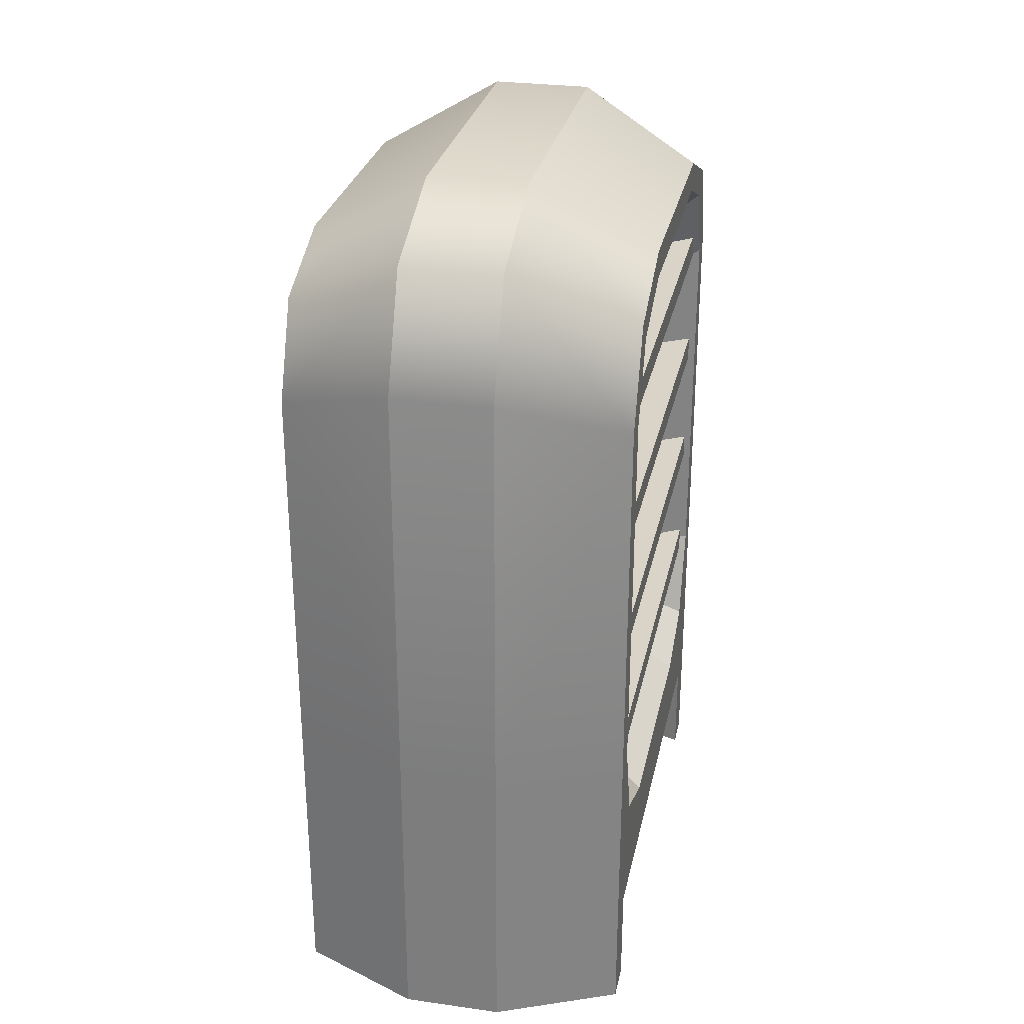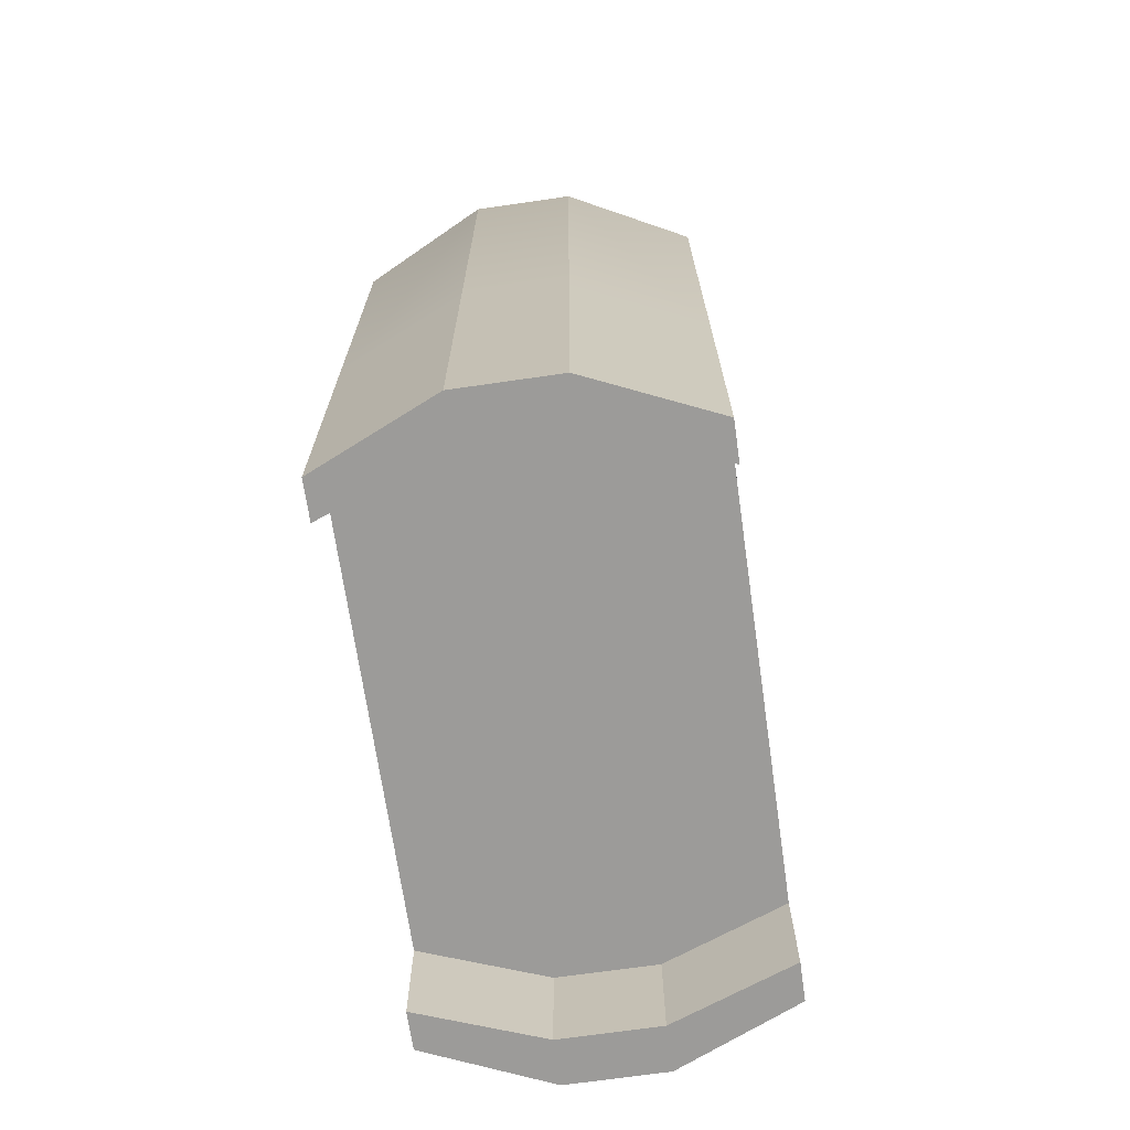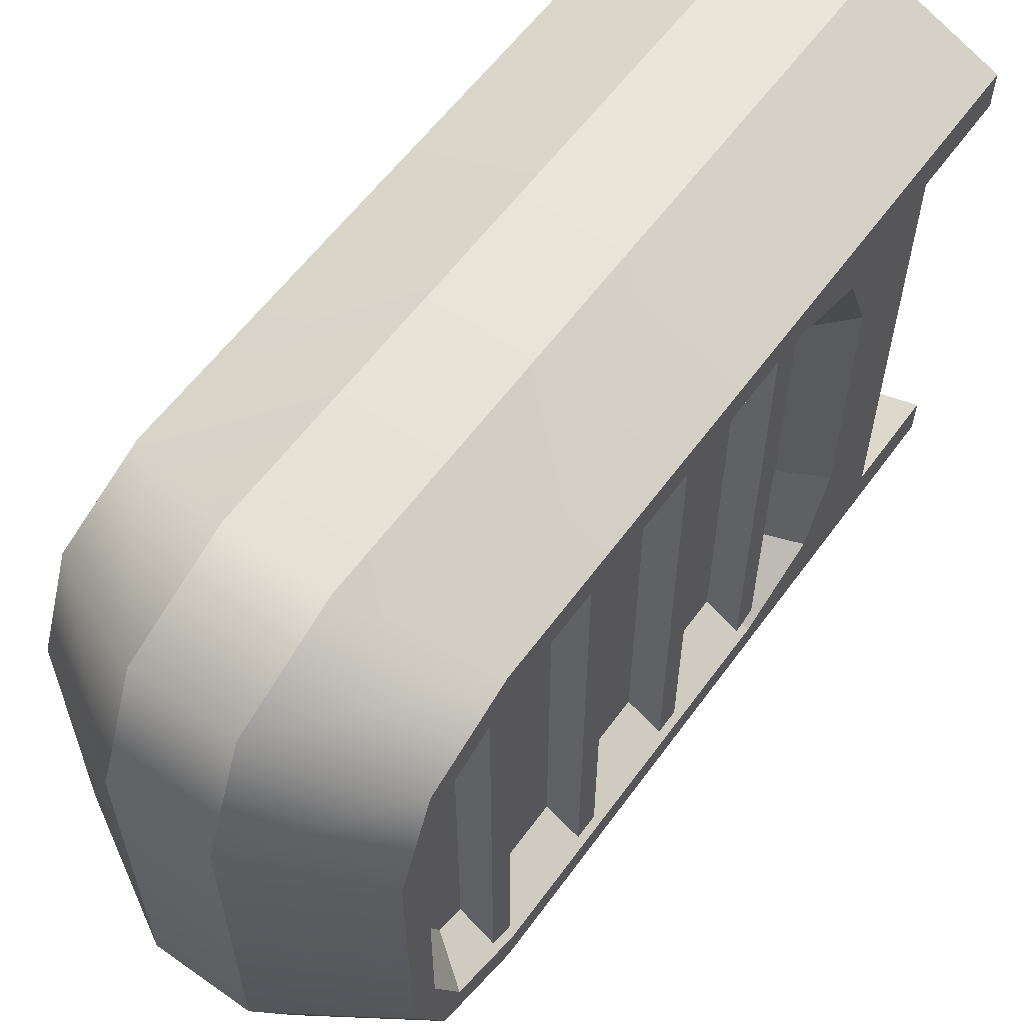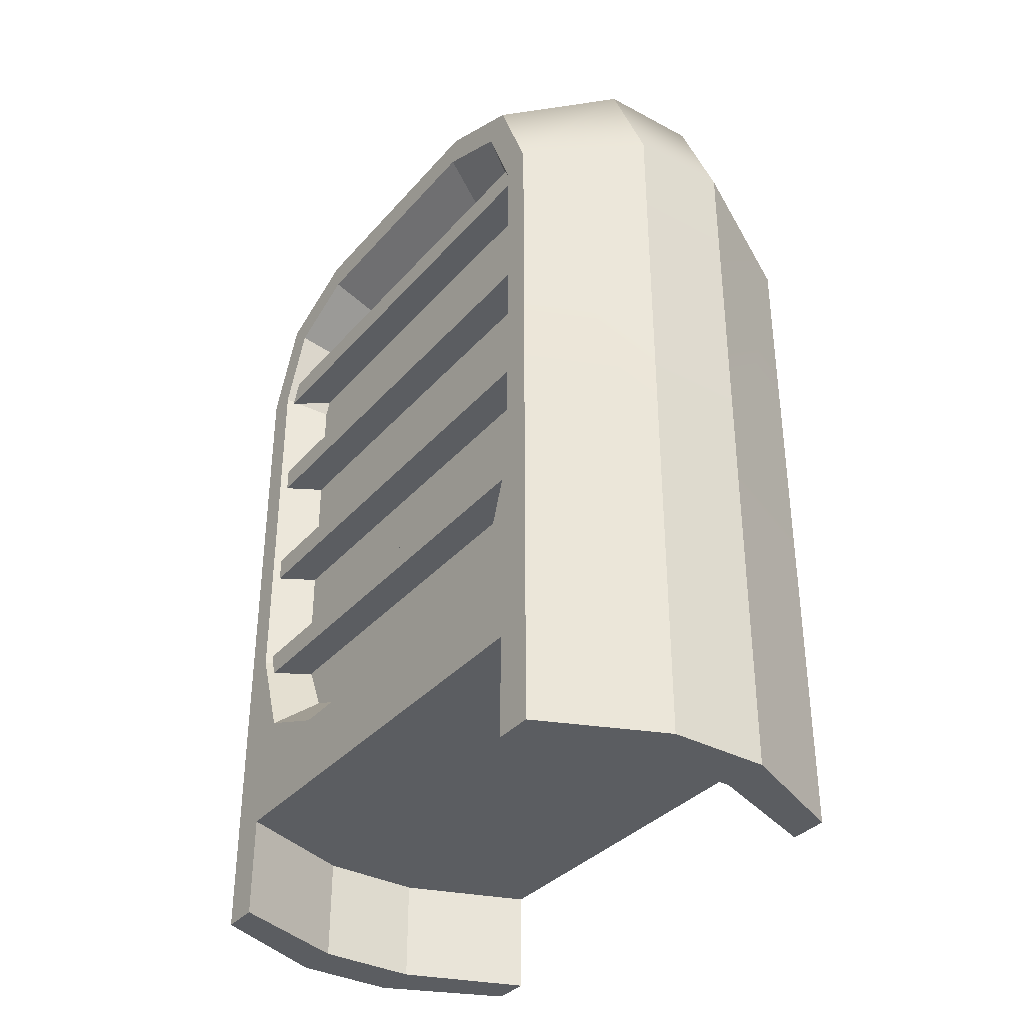
<metadata>
{"format":"obj","ext":"obj","renderer":"f3d","projection":"perspective","resolution":1024,"background":"white","views":[{"elev":28.7,"azim":11.8,"up":"+Y"},{"elev":-69.7,"azim":-171.8,"up":"+Y"},{"elev":58.9,"azim":-144.2,"up":"+Z"},{"elev":-35.4,"azim":-35.1,"up":"+Y"}]}
</metadata>
<code>
g sci_fi_battery
v 0.07223 1.678e-06 0.4638
v 0.2493 2.213e-06 0.3851
v 0.2493 8.392e-07 0.3287
v 0.07223 7.629e-08 0.3959
v -0.07223 1.678e-06 0.4638
v -0.07223 7.629e-08 0.3959
v -0.2493 8.392e-07 0.3287
v -0.2493 2.213e-06 0.3851
v 0.07223 7.629e-08 -0.3959
v 0.2493 8.392e-07 -0.3287
v 0.2493 2.213e-06 -0.3851
v 0.07223 1.678e-06 -0.4638
v -0.07223 7.629e-08 -0.3959
v -0.07223 1.678e-06 -0.4638
v -0.2493 2.213e-06 -0.3851
v -0.2493 8.392e-07 -0.3287
v 0.1887 1.06 0.2657
v 0.1887 1.102 0.165
v 0.1887 1.102 -0.165
v 0.1887 1.06 -0.2657
v 0.1887 0.9593 -0.3074
v 0.1887 0.9593 0.3074
v 0.1887 0.4401 0.3074
v 0.1887 0.4401 -0.3074
v 0.1887 0.3487 0.2657
v 0.1887 0.3487 -0.2657
v 0.1887 0.307 0.165
v 0.1887 0.307 -0.165
v 0.2493 2.213e-06 0.3851
v 0.2493 0.1497 0.3287
v 0.2493 8.392e-07 0.3287
v 0.2493 0.1497 0.3851
v 0.2493 0.2751 0.3287
v 0.2493 0.4401 0.3851
v 0.2493 0.2187 0.1926
v 0.2493 0.1497 0.1926
v 0.2493 0.2187 -0.1926
v 0.2493 0.1497 -0.1926
v 0.2493 0.2751 -0.3287
v 0.2493 0.1497 -0.3287
v 0.2493 0.1497 -0.3851
v 0.2493 8.392e-07 -0.3287
v 0.2493 2.213e-06 -0.3851
v 0.2493 0.4401 -0.3851
v 0.2493 0.3073 0.2966
v 0.2493 0.4401 0.3431
v 0.2493 0.2607 0.1842
v 0.2493 0.9973 0.3851
v 0.2493 0.2607 -0.1842
v 0.2493 0.9889 0.3431
v 0.2493 0.3073 -0.2966
v 0.2493 1.133 0.3287
v 0.2493 0.4401 -0.3431
v 0.2493 1.101 0.2966
v 0.2493 0.9889 -0.3431
v 0.2493 1.19 0.1926
v 0.2493 0.9973 -0.3851
v 0.2493 1.148 0.1842
v 0.2493 1.101 -0.2966
v 0.2493 1.19 -0.1926
v 0.2493 1.133 -0.3287
v 0.2493 1.148 -0.1842
v 0.07223 1.678e-06 0.4638
v 0.2493 0.1497 0.3851
v 0.2493 2.213e-06 0.3851
v 0.07223 0.1497 0.4638
v 0.2493 0.4401 0.3851
v 0.07223 0.4401 0.4638
v 0.2493 0.9973 0.3851
v 0.07223 1.057 0.4638
v 0.07223 1.221 0.3959
v 0.2493 1.133 0.3287
v 0.07223 1.289 0.2333
v 0.2493 1.19 0.1926
v 0.07223 1.289 -0.2319
v 0.2493 1.19 -0.1926
v 0.07223 1.221 -0.3959
v 0.2493 1.133 -0.3287
v 0.07223 1.057 -0.4638
v 0.2493 0.9973 -0.3851
v 0.2493 0.4401 -0.3851
v 0.07223 0.4401 -0.4638
v 0.2493 0.1497 -0.3851
v 0.07223 0.1497 -0.4638
v 0.2493 2.213e-06 -0.3851
v 0.07223 1.678e-06 -0.4638
v 0.2493 0.1497 0.3287
v 0.07223 0.1497 0.3959
v 0.07223 7.629e-08 0.3959
v 0.2493 8.392e-07 0.3287
v 0.2493 0.1497 0.1926
v 0.07223 0.1497 0.3959
v 0.2493 0.1497 0.3287
v 0.07223 0.1497 0.1926
v 0.2493 0.1497 -0.1926
v -0.07223 0.1497 0.3959
v 0.07223 0.1497 -0.1926
v 0.2493 0.1497 -0.3287
v 0.07223 0.1497 -0.3959
v -0.07223 0.1497 0.1926
v -0.07223 0.1497 -0.1926
v -0.07223 0.1497 -0.3959
v -0.2493 0.1497 -0.3287
v -0.2493 0.1497 -0.1926
v -0.2493 0.1497 0.1926
v -0.2493 0.1497 0.3287
v 0.2493 8.392e-07 -0.3287
v 0.07223 7.629e-08 -0.3959
v 0.07223 0.1497 -0.3959
v 0.2493 0.1497 -0.3287
v 0.2493 0.9889 -0.3431
v 0.1887 0.9593 -0.3074
v 0.1887 1.06 -0.2657
v 0.2493 1.101 -0.2966
v 0.2493 1.101 -0.2966
v 0.1887 1.06 -0.2657
v 0.1887 1.102 -0.165
v 0.2493 1.148 -0.1842
v 0.2493 1.148 -0.1842
v 0.1887 1.102 -0.165
v 0.1887 1.102 0.165
v 0.2493 1.148 0.1842
v 0.2493 1.148 0.1842
v 0.1887 1.102 0.165
v 0.1887 1.06 0.2657
v 0.2493 1.101 0.2966
v 0.2493 1.101 0.2966
v 0.1887 1.06 0.2657
v 0.1887 0.9593 0.3074
v 0.2493 0.9889 0.3431
v 0.2493 0.9889 0.3431
v 0.1887 0.9593 0.3074
v 0.1887 0.4401 0.3074
v 0.2493 0.4401 0.3431
v 0.2493 0.4401 0.3431
v 0.1887 0.4401 0.3074
v 0.1887 0.3487 0.2657
v 0.2493 0.3073 0.2966
v 0.2493 0.3073 0.2966
v 0.1887 0.3487 0.2657
v 0.1887 0.307 0.165
v 0.2493 0.2607 0.1842
v 0.2493 0.2607 0.1842
v 0.1887 0.307 0.165
v 0.1887 0.307 -0.165
v 0.2493 0.2607 -0.1842
v 0.2493 0.2607 -0.1842
v 0.1887 0.307 -0.165
v 0.1887 0.3487 -0.2657
v 0.2493 0.3073 -0.2966
v 0.2493 0.3073 -0.2966
v 0.1887 0.3487 -0.2657
v 0.1887 0.4401 -0.3074
v 0.2493 0.4401 -0.3431
v 0.2493 0.4401 -0.3431
v 0.1887 0.4401 -0.3074
v 0.1887 0.9593 -0.3074
v 0.2493 0.9889 -0.3431
v 0.07223 1.678e-06 0.4638
v -0.07223 1.678e-06 0.4638
v -0.07223 0.1497 0.4638
v 0.07223 0.1497 0.4638
v -0.07223 0.4401 0.4638
v 0.07223 0.4401 0.4638
v -0.07223 1.057 0.4638
v 0.07223 1.057 0.4638
v -0.07223 1.221 0.3959
v 0.07223 1.221 0.3959
v -0.07223 1.289 0.2333
v 0.07223 1.289 0.2333
v -0.07223 1.289 -0.2319
v 0.07223 1.289 -0.2319
v -0.07223 1.221 -0.3959
v 0.07223 1.221 -0.3959
v -0.07223 1.057 -0.4638
v 0.07223 1.057 -0.4638
v -0.07223 0.4401 -0.4638
v 0.07223 0.4401 -0.4638
v -0.07223 0.1497 -0.4638
v 0.07223 0.1497 -0.4638
v -0.07223 1.678e-06 -0.4638
v 0.07223 1.678e-06 -0.4638
v 0.07223 7.629e-08 -0.3959
v -0.07223 7.629e-08 -0.3959
v -0.07223 0.1497 -0.3959
v 0.07223 0.1497 -0.3959
v 0.07223 0.1497 0.3959
v -0.07223 0.1497 0.3959
v -0.07223 7.629e-08 0.3959
v 0.07223 7.629e-08 0.3959
v -0.1887 1.06 0.2657
v -0.1887 1.102 -0.165
v -0.1887 1.102 0.165
v -0.1887 1.06 -0.2657
v -0.1887 0.9593 -0.3074
v -0.1887 0.9593 0.3074
v -0.1887 0.4401 0.3074
v -0.1887 0.4401 -0.3074
v -0.1887 0.3487 0.2657
v -0.1887 0.3487 -0.2657
v -0.1887 0.307 0.165
v -0.1887 0.307 -0.165
v -0.2493 2.213e-06 0.3851
v -0.2493 8.392e-07 0.3287
v -0.2493 0.1497 0.3287
v -0.2493 0.1497 0.3851
v -0.2493 0.2751 0.3287
v -0.2493 0.4401 0.3851
v -0.2493 0.2187 0.1926
v -0.2493 0.1497 0.1926
v -0.2493 0.2187 -0.1926
v -0.2493 0.1497 -0.1926
v -0.2493 0.2751 -0.3287
v -0.2493 0.1497 -0.3287
v -0.2493 0.1497 -0.3851
v -0.2493 8.392e-07 -0.3287
v -0.2493 2.213e-06 -0.3851
v -0.2493 0.4401 -0.3851
v -0.2493 0.3073 0.2966
v -0.2493 0.4401 0.3431
v -0.2493 0.2607 0.1842
v -0.2493 0.9973 0.3851
v -0.2493 0.2607 -0.1842
v -0.2493 0.9889 0.3431
v -0.2493 0.3073 -0.2966
v -0.2493 1.133 0.3287
v -0.2493 0.4401 -0.3431
v -0.2493 1.101 0.2966
v -0.2493 0.9889 -0.3431
v -0.2493 1.19 0.1926
v -0.2493 0.9973 -0.3851
v -0.2493 1.148 0.1842
v -0.2493 1.101 -0.2966
v -0.2493 1.19 -0.1926
v -0.2493 1.133 -0.3287
v -0.2493 1.148 -0.1842
v -0.07223 1.678e-06 0.4638
v -0.2493 2.213e-06 0.3851
v -0.2493 0.1497 0.3851
v -0.07223 0.1497 0.4638
v -0.2493 0.4401 0.3851
v -0.07223 0.4401 0.4638
v -0.2493 0.9973 0.3851
v -0.07223 1.057 0.4638
v -0.07223 1.221 0.3959
v -0.2493 1.133 0.3287
v -0.07223 1.289 0.2333
v -0.2493 1.19 0.1926
v -0.2493 1.19 -0.1926
v -0.07223 1.289 -0.2319
v -0.07223 1.221 -0.3959
v -0.2493 1.133 -0.3287
v -0.07223 1.057 -0.4638
v -0.2493 0.9973 -0.3851
v -0.2493 0.4401 -0.3851
v -0.07223 0.4401 -0.4638
v -0.2493 0.1497 -0.3851
v -0.07223 0.1497 -0.4638
v -0.2493 2.213e-06 -0.3851
v -0.07223 1.678e-06 -0.4638
v -0.2493 0.1497 0.3287
v -0.2493 8.392e-07 0.3287
v -0.07223 7.629e-08 0.3959
v -0.07223 0.1497 0.3959
v -0.2493 8.392e-07 -0.3287
v -0.2493 0.1497 -0.3287
v -0.07223 0.1497 -0.3959
v -0.07223 7.629e-08 -0.3959
v -0.2493 0.9889 -0.3431
v -0.2493 1.101 -0.2966
v -0.1887 1.06 -0.2657
v -0.1887 0.9593 -0.3074
v -0.2493 1.101 -0.2966
v -0.2493 1.148 -0.1842
v -0.1887 1.102 -0.165
v -0.1887 1.06 -0.2657
v -0.2493 1.148 -0.1842
v -0.2493 1.148 0.1842
v -0.1887 1.102 0.165
v -0.1887 1.102 -0.165
v -0.2493 1.148 0.1842
v -0.2493 1.101 0.2966
v -0.1887 1.06 0.2657
v -0.1887 1.102 0.165
v -0.2493 1.101 0.2966
v -0.2493 0.9889 0.3431
v -0.1887 0.9593 0.3074
v -0.1887 1.06 0.2657
v -0.2493 0.9889 0.3431
v -0.2493 0.4401 0.3431
v -0.1887 0.4401 0.3074
v -0.1887 0.9593 0.3074
v -0.2493 0.4401 0.3431
v -0.2493 0.3073 0.2966
v -0.1887 0.3487 0.2657
v -0.1887 0.4401 0.3074
v -0.2493 0.3073 0.2966
v -0.2493 0.2607 0.1842
v -0.1887 0.307 0.165
v -0.1887 0.3487 0.2657
v -0.2493 0.2607 0.1842
v -0.2493 0.2607 -0.1842
v -0.1887 0.307 -0.165
v -0.1887 0.307 0.165
v -0.2493 0.2607 -0.1842
v -0.2493 0.3073 -0.2966
v -0.1887 0.3487 -0.2657
v -0.1887 0.307 -0.165
v -0.2493 0.3073 -0.2966
v -0.2493 0.4401 -0.3431
v -0.1887 0.4401 -0.3074
v -0.1887 0.3487 -0.2657
v -0.2493 0.4401 -0.3431
v -0.2493 0.9889 -0.3431
v -0.1887 0.9593 -0.3074
v -0.1887 0.4401 -0.3074
v -0.2391 0.4546 -0.354
v -0.1887 0.4546 -0.354
v -0.1887 0.4546 0.354
v -0.2391 0.4546 0.354
v -0.1887 0.4187 0.354
v -0.1887 0.4187 -0.354
v -0.2391 0.4187 -0.354
v -0.2391 0.4187 0.354
v -0.2391 0.4187 -0.354
v -0.2391 0.4546 -0.354
v -0.2391 0.4546 0.354
v -0.2391 0.4187 0.354
v 0.2391 1.017 -0.354
v 0.2391 1.017 0.354
v 0.1887 1.017 0.354
v 0.1887 1.017 -0.354
v 0.1887 0.9807 0.354
v 0.2391 0.9807 0.354
v 0.2391 0.9807 -0.354
v 0.1887 0.9807 -0.354
v 0.2391 0.9807 -0.354
v 0.2391 0.9807 0.354
v 0.2391 1.017 0.354
v 0.2391 1.017 -0.354
v 0.2391 0.8292 -0.354
v 0.2391 0.8292 0.354
v 0.1887 0.8292 0.354
v 0.1887 0.8292 -0.354
v 0.1887 0.7934 0.354
v 0.2391 0.7934 0.354
v 0.2391 0.7934 -0.354
v 0.1887 0.7934 -0.354
v 0.2391 0.7934 -0.354
v 0.2391 0.7934 0.354
v 0.2391 0.8292 0.354
v 0.2391 0.8292 -0.354
v 0.2391 0.4546 -0.354
v 0.2391 0.4546 0.354
v 0.1887 0.4546 0.354
v 0.1887 0.4546 -0.354
v 0.1887 0.4187 0.354
v 0.2391 0.4187 0.354
v 0.2391 0.4187 -0.354
v 0.1887 0.4187 -0.354
v 0.2391 0.4187 -0.354
v 0.2391 0.4187 0.354
v 0.2391 0.4546 0.354
v 0.2391 0.4546 -0.354
v 0.2391 0.6419 -0.354
v 0.2391 0.6419 0.354
v 0.1887 0.6419 0.354
v 0.1887 0.6419 -0.354
v 0.1887 0.606 0.354
v 0.2391 0.606 0.354
v 0.2391 0.606 -0.354
v 0.1887 0.606 -0.354
v 0.2391 0.606 -0.354
v 0.2391 0.606 0.354
v 0.2391 0.6419 0.354
v 0.2391 0.6419 -0.354
v -0.2391 1.017 -0.354
v -0.1887 1.017 -0.354
v -0.1887 1.017 0.354
v -0.2391 1.017 0.354
v -0.1887 0.9807 0.354
v -0.1887 0.9807 -0.354
v -0.2391 0.9807 -0.354
v -0.2391 0.9807 0.354
v -0.2391 0.9807 -0.354
v -0.2391 1.017 -0.354
v -0.2391 1.017 0.354
v -0.2391 0.9807 0.354
v -0.2391 0.8292 -0.354
v -0.1887 0.8292 -0.354
v -0.1887 0.8292 0.354
v -0.2391 0.8292 0.354
v -0.1887 0.7934 0.354
v -0.1887 0.7934 -0.354
v -0.2391 0.7934 -0.354
v -0.2391 0.7934 0.354
v -0.2391 0.7934 -0.354
v -0.2391 0.8292 -0.354
v -0.2391 0.8292 0.354
v -0.2391 0.7934 0.354
v -0.2391 0.6419 -0.354
v -0.1887 0.6419 -0.354
v -0.1887 0.6419 0.354
v -0.2391 0.6419 0.354
v -0.1887 0.606 0.354
v -0.1887 0.606 -0.354
v -0.2391 0.606 -0.354
v -0.2391 0.606 0.354
v -0.2391 0.606 -0.354
v -0.2391 0.6419 -0.354
v -0.2391 0.6419 0.354
v -0.2391 0.606 0.354
g sci_fi_battery_0
f 3 2 1
f 4 3 1
f 1 5 4
f 5 6 4
f 7 6 5
f 8 7 5
f 11 10 9
f 12 11 9
f 9 13 12
f 13 14 12
f 15 14 13
f 16 15 13
f 19 18 17
f 20 19 17
f 20 17 21
f 17 22 21
f 22 23 21
f 23 24 21
f 23 25 24
f 25 26 24
f 25 27 26
f 27 28 26
f 31 30 29
f 30 32 29
f 30 33 32
f 33 34 32
f 35 33 30
f 36 35 30
f 37 35 36
f 38 37 36
f 37 38 39
f 38 40 39
f 40 41 39
f 40 42 41
f 42 43 41
f 41 44 39
f 33 45 34
f 45 46 34
f 47 45 33
f 35 47 33
f 34 46 48
f 49 47 35
f 37 49 35
f 46 50 48
f 51 49 37
f 39 51 37
f 48 50 52
f 53 51 39
f 44 53 39
f 50 54 52
f 55 53 44
f 52 54 56
f 57 55 44
f 54 58 56
f 59 55 57
f 56 58 60
f 61 59 57
f 58 62 60
f 62 59 61
f 60 62 61
f 65 64 63
f 64 66 63
f 64 67 66
f 67 68 66
f 67 69 68
f 69 70 68
f 70 69 71
f 69 72 71
f 71 72 73
f 72 74 73
f 75 73 74
f 76 75 74
f 75 76 77
f 76 78 77
f 77 78 79
f 78 80 79
f 80 81 79
f 81 82 79
f 82 81 83
f 84 82 83
f 84 83 85
f 86 84 85
f 89 88 87
f 90 89 87
f 93 92 91
f 92 94 91
f 91 94 95
f 92 96 94
f 94 97 95
f 95 97 98
f 97 99 98
f 96 100 94
f 94 100 97
f 97 101 99
f 100 101 97
f 101 102 99
f 102 101 103
f 101 104 103
f 101 100 104
f 100 105 104
f 100 96 105
f 96 106 105
f 109 108 107
f 110 109 107
f 113 112 111
f 114 113 111
f 117 116 115
f 118 117 115
f 121 120 119
f 122 121 119
f 125 124 123
f 126 125 123
f 129 128 127
f 130 129 127
f 133 132 131
f 134 133 131
f 137 136 135
f 138 137 135
f 141 140 139
f 142 141 139
f 145 144 143
f 146 145 143
f 149 148 147
f 150 149 147
f 153 152 151
f 154 153 151
f 157 156 155
f 158 157 155
f 161 160 159
f 162 161 159
f 163 161 162
f 164 163 162
f 165 163 164
f 166 165 164
f 167 165 166
f 168 167 166
f 169 167 168
f 170 169 168
f 171 169 170
f 172 171 170
f 173 171 172
f 174 173 172
f 175 173 174
f 176 175 174
f 177 175 176
f 178 177 176
f 179 177 178
f 180 179 178
f 181 179 180
f 182 181 180
f 185 184 183
f 186 185 183
f 189 188 187
f 190 189 187
f 193 192 191
f 192 194 191
f 191 194 195
f 196 191 195
f 197 196 195
f 198 197 195
f 199 197 198
f 200 199 198
f 201 199 200
f 202 201 200
f 205 204 203
f 206 205 203
f 207 205 206
f 208 207 206
f 207 209 205
f 209 210 205
f 209 211 210
f 211 212 210
f 212 211 213
f 214 212 213
f 215 214 213
f 216 214 215
f 217 216 215
f 218 215 213
f 219 207 208
f 220 219 208
f 219 221 207
f 221 209 207
f 220 208 222
f 221 223 209
f 223 211 209
f 224 220 222
f 223 225 211
f 225 213 211
f 224 222 226
f 225 227 213
f 227 218 213
f 228 224 226
f 227 229 218
f 228 226 230
f 229 231 218
f 232 228 230
f 229 233 231
f 232 230 234
f 233 235 231
f 236 232 234
f 236 234 235
f 233 236 235
f 239 238 237
f 240 239 237
f 241 239 240
f 242 241 240
f 243 241 242
f 244 243 242
f 243 244 245
f 246 243 245
f 246 245 247
f 248 246 247
f 248 247 249
f 247 250 249
f 249 250 251
f 252 249 251
f 252 251 253
f 254 252 253
f 255 254 253
f 256 255 253
f 255 256 257
f 256 258 257
f 257 258 259
f 258 260 259
f 263 262 261
f 264 263 261
f 267 266 265
f 268 267 265
f 271 270 269
f 272 271 269
f 275 274 273
f 276 275 273
f 279 278 277
f 280 279 277
f 283 282 281
f 284 283 281
f 287 286 285
f 288 287 285
f 291 290 289
f 292 291 289
f 295 294 293
f 296 295 293
f 299 298 297
f 300 299 297
f 303 302 301
f 304 303 301
f 307 306 305
f 308 307 305
f 311 310 309
f 312 311 309
f 315 314 313
f 316 315 313
f 319 318 317
f 320 319 317
f 323 322 321
f 324 323 321
f 327 326 325
f 328 327 325
f 331 330 329
f 332 331 329
f 335 334 333
f 336 335 333
f 339 338 337
f 340 339 337
f 343 342 341
f 344 343 341
f 347 346 345
f 348 347 345
f 351 350 349
f 352 351 349
f 355 354 353
f 356 355 353
f 359 358 357
f 360 359 357
f 363 362 361
f 364 363 361
f 367 366 365
f 368 367 365
f 371 370 369
f 372 371 369
f 375 374 373
f 376 375 373
f 379 378 377
f 380 379 377
f 383 382 381
f 384 383 381
f 387 386 385
f 388 387 385
f 391 390 389
f 392 391 389
f 395 394 393
f 396 395 393
f 399 398 397
f 400 399 397
f 403 402 401
f 404 403 401
f 407 406 405
f 408 407 405
f 411 410 409
f 412 411 409

</code>
